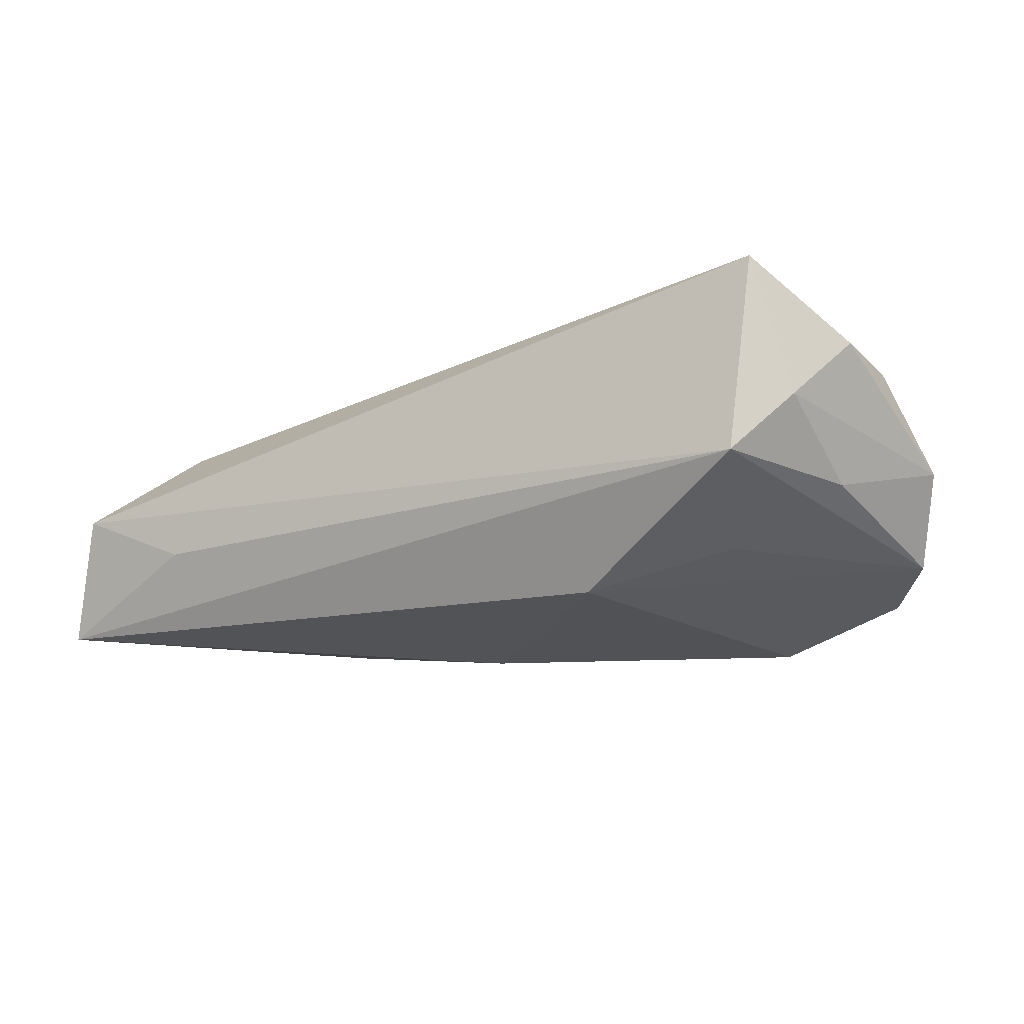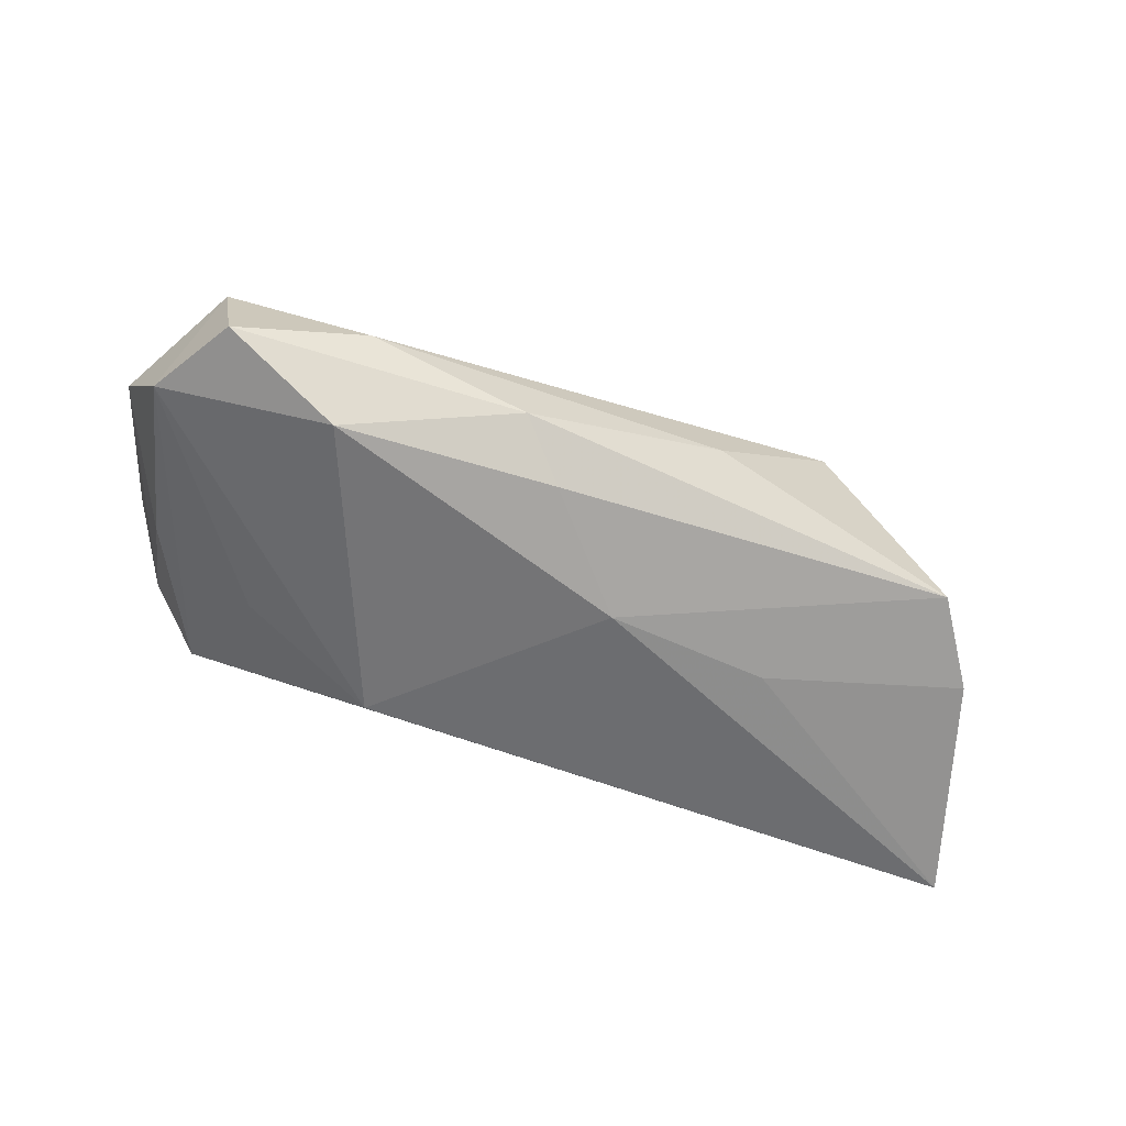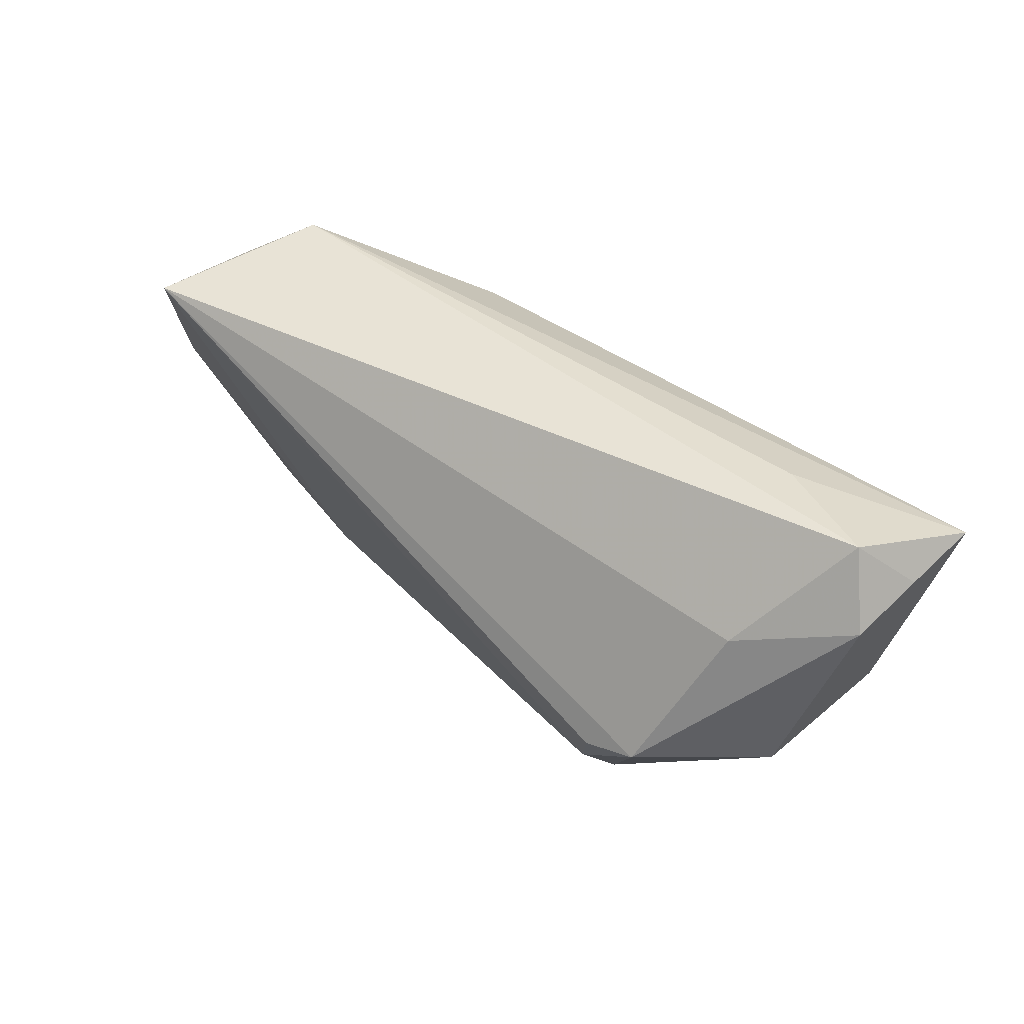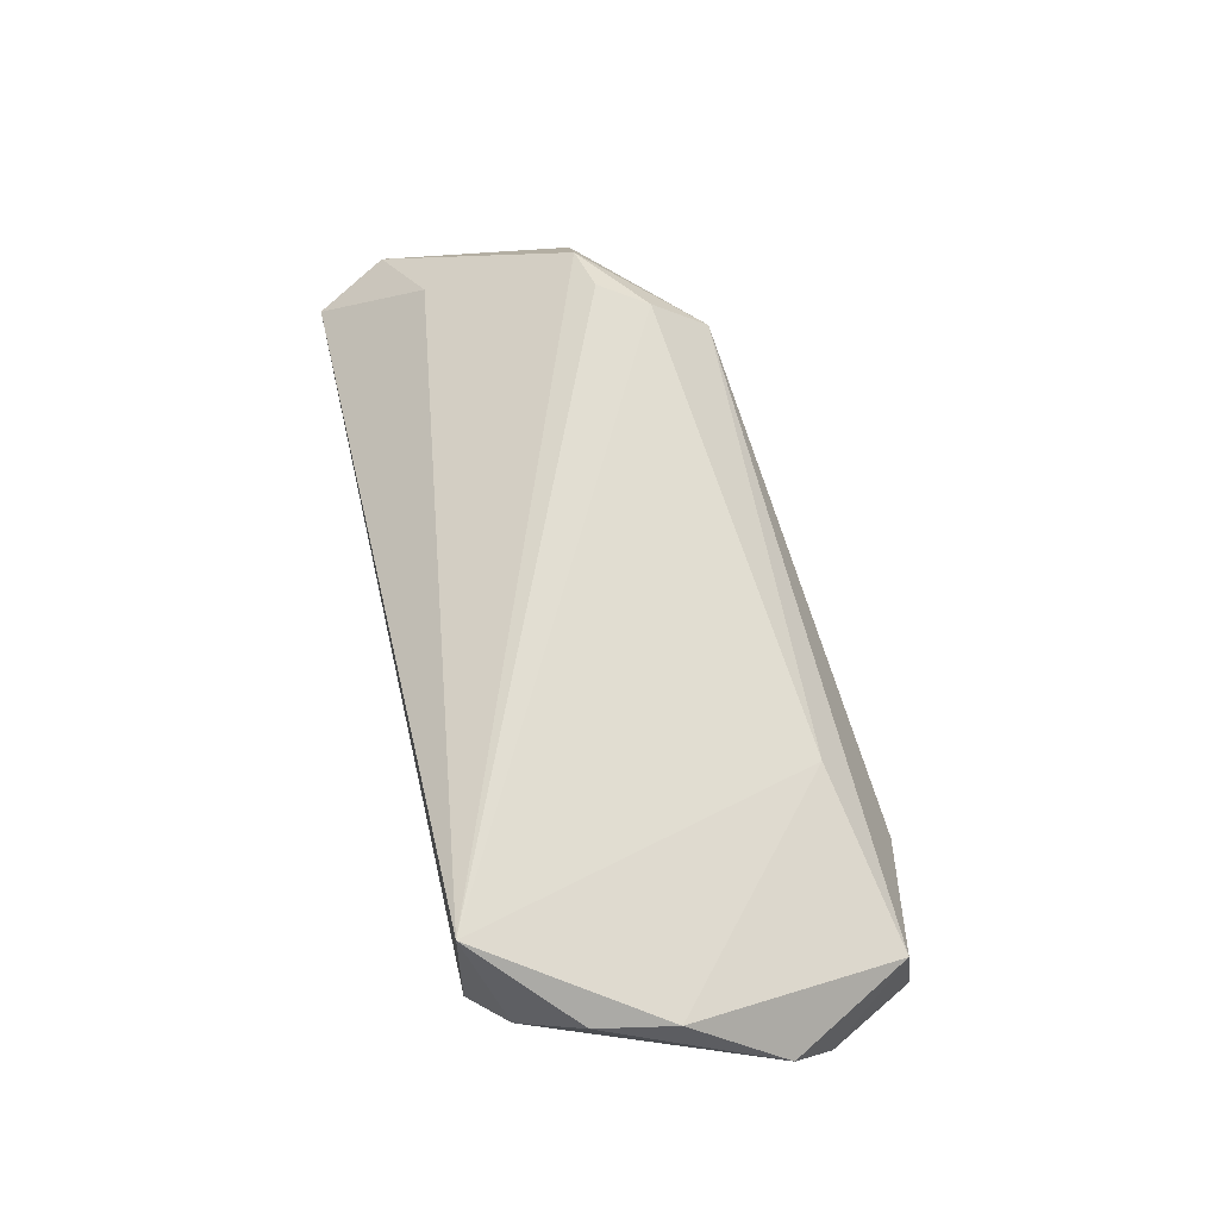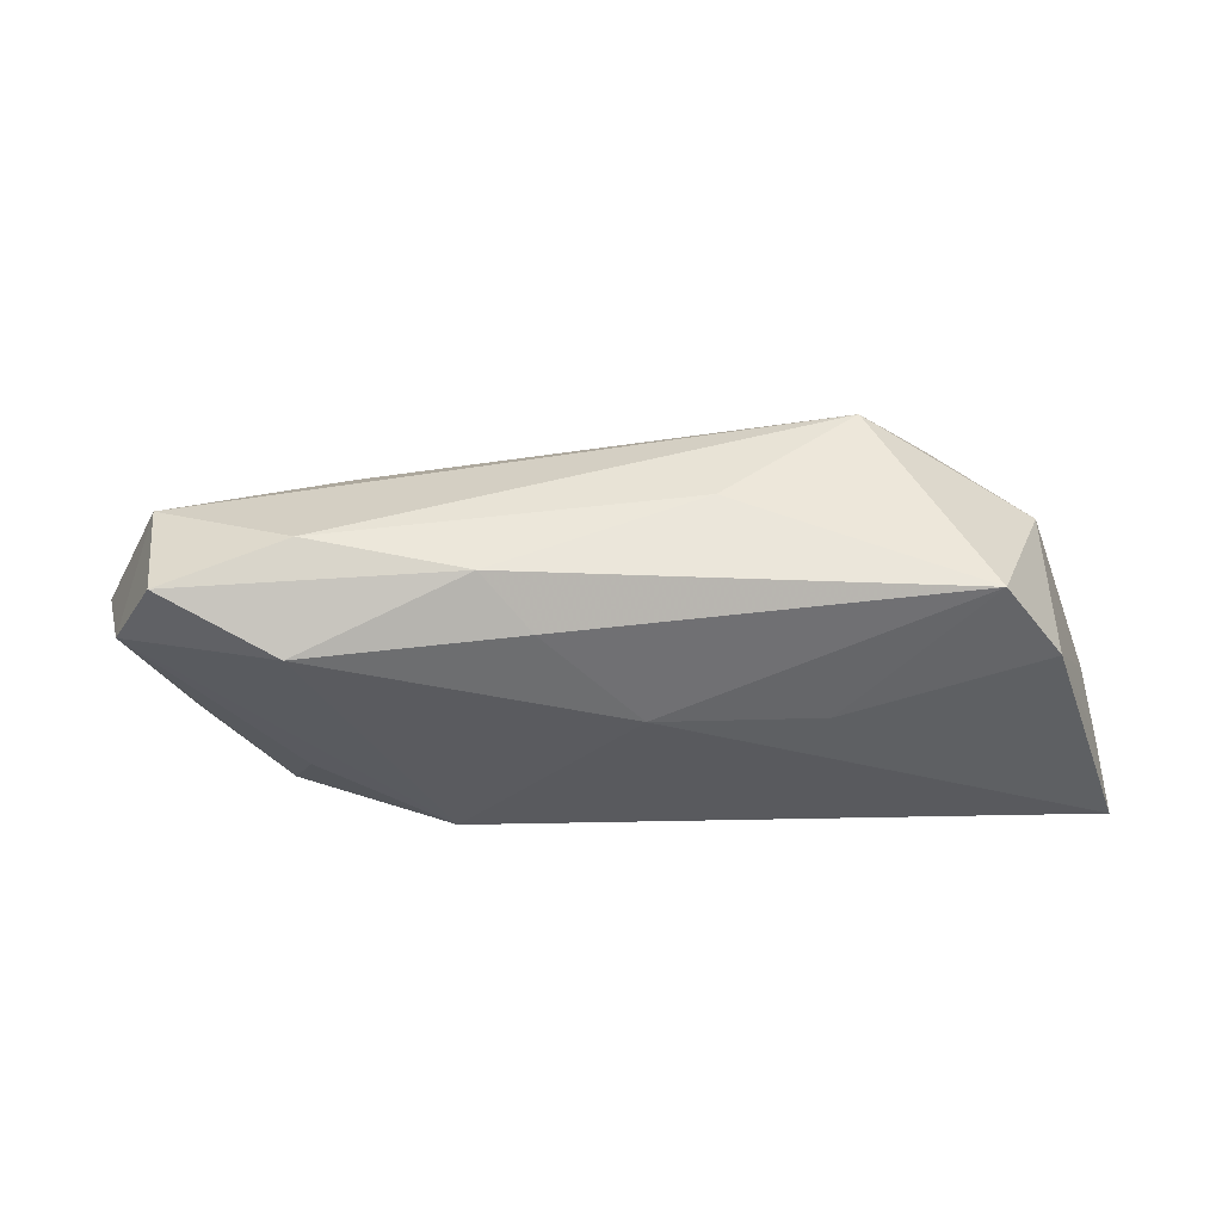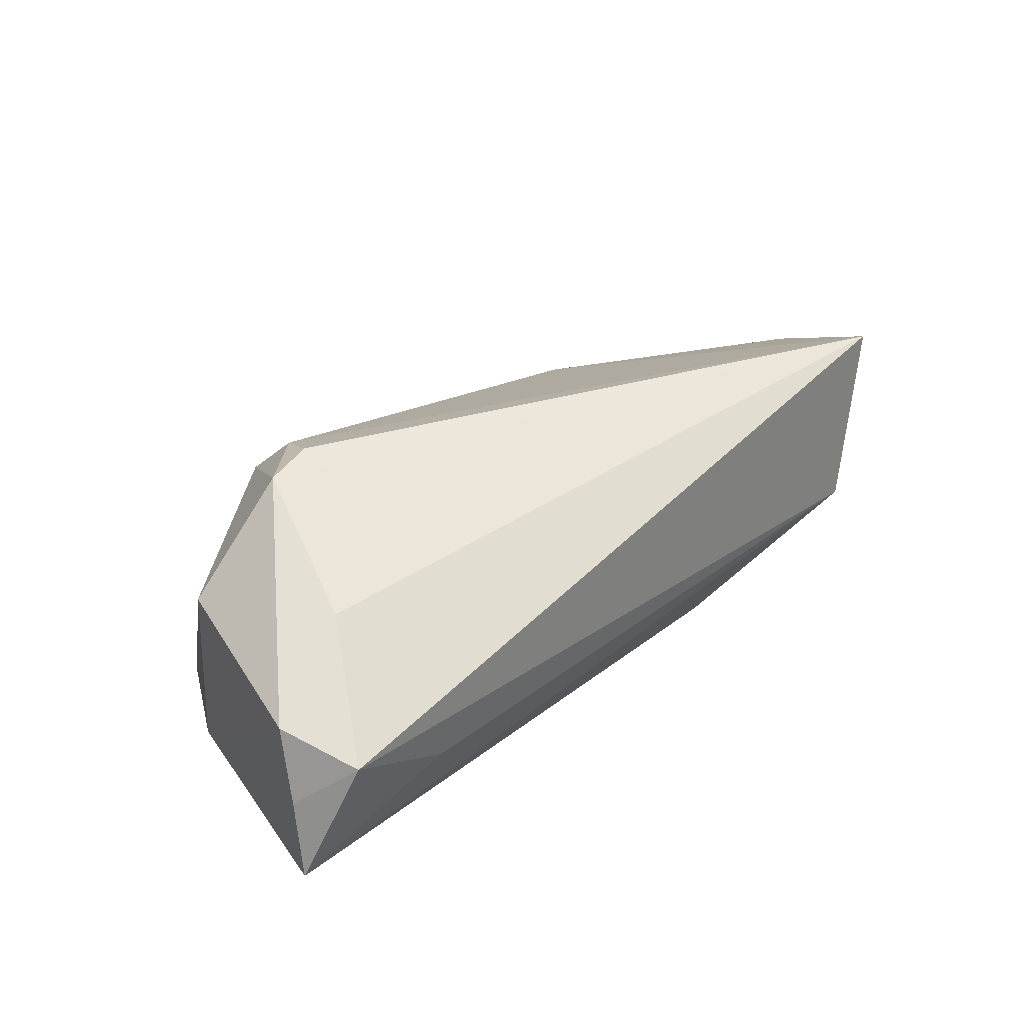
<metadata>
{"format":"obj","ext":"obj","renderer":"f3d","projection":"perspective","resolution":1024,"background":"white","views":[{"elev":-15.2,"azim":-153.5,"up":"+Z"},{"elev":-61.4,"azim":-18.6,"up":"+Z"},{"elev":41.9,"azim":43.3,"up":"+Y"},{"elev":59.7,"azim":-103.1,"up":"+Z"},{"elev":-39.1,"azim":3.9,"up":"+Z"},{"elev":30.1,"azim":133.6,"up":"+Z"}]}
</metadata>
<code>
v 0.05169 -0.008933 0.007439
v 0.00471 -0.007955 -0.01961
v 0.05881 0.01515 0.003235
v 0.0405 0.02358 -0.006298
v -0.05507 0.01266 0.01316
v -0.05144 0.006873 -0.003582
v 0.05216 -0.009039 -0.01336
v 0.06014 0.01963 -0.01608
v -0.0343 -0.02196 -0.01958
v -0.04907 -0.02707 -0.01283
v 0.01374 -0.02547 -0.001126
v -0.04973 0.02003 0.005071
v -0.05953 -0.009188 0.0009399
v 0.03317 -0.008322 0.02237
v -0.00675 -0.02154 -0.01713
v -0.04277 0.02441 -0.002392
v 0.03061 -0.01465 0.01991
v 0.05963 0.01775 -0.006235
v 0.04583 0.0112 0.01148
v -0.0328 -0.02921 -0.007947
v -0.01994 0.0163 -0.01635
v -0.05648 0.002924 0.01171
v 0.0453 -0.02002 -0.01197
v 0.02581 -0.004645 -0.01764
v 0.05473 0.02441 -0.0002884
v -0.03749 0.009625 -0.01104
v -0.04607 0.02441 0.02237
v -0.01265 -0.02755 -0.01253
v -0.05579 -0.01558 -0.01021
v 0.03076 -0.02218 0.0134
v -0.02845 -0.02051 0.008218
v -0.05068 -0.02493 0.0006243
v 0.03966 -0.007079 0.0211
f 21 16 8
f 29 21 9
f 23 1 30
f 16 27 25
f 22 5 13
f 27 5 22
f 7 1 23
f 7 24 8
f 23 24 7
f 2 21 8
f 9 21 2
f 8 24 2
f 2 24 23
f 6 29 13
f 16 29 6
f 16 21 26
f 26 29 16
f 21 29 26
f 23 30 11
f 33 30 1
f 33 27 14
f 10 29 9
f 1 7 3
f 3 33 1
f 8 16 4
f 4 25 8
f 16 25 4
f 12 27 16
f 12 5 27
f 16 6 12
f 13 5 12
f 12 6 13
f 15 2 23
f 9 2 15
f 17 33 14
f 30 33 17
f 14 27 17
f 19 25 27
f 27 33 19
f 19 3 25
f 33 3 19
f 13 29 32
f 29 10 32
f 32 22 13
f 8 25 18
f 25 3 18
f 18 7 8
f 18 3 7
f 28 10 9
f 9 15 28
f 28 15 23
f 23 11 28
f 22 32 31
f 27 22 31
f 31 17 27
f 30 17 31
f 31 32 30
f 20 32 10
f 10 28 20
f 20 28 11
f 20 11 30
f 30 32 20

</code>
